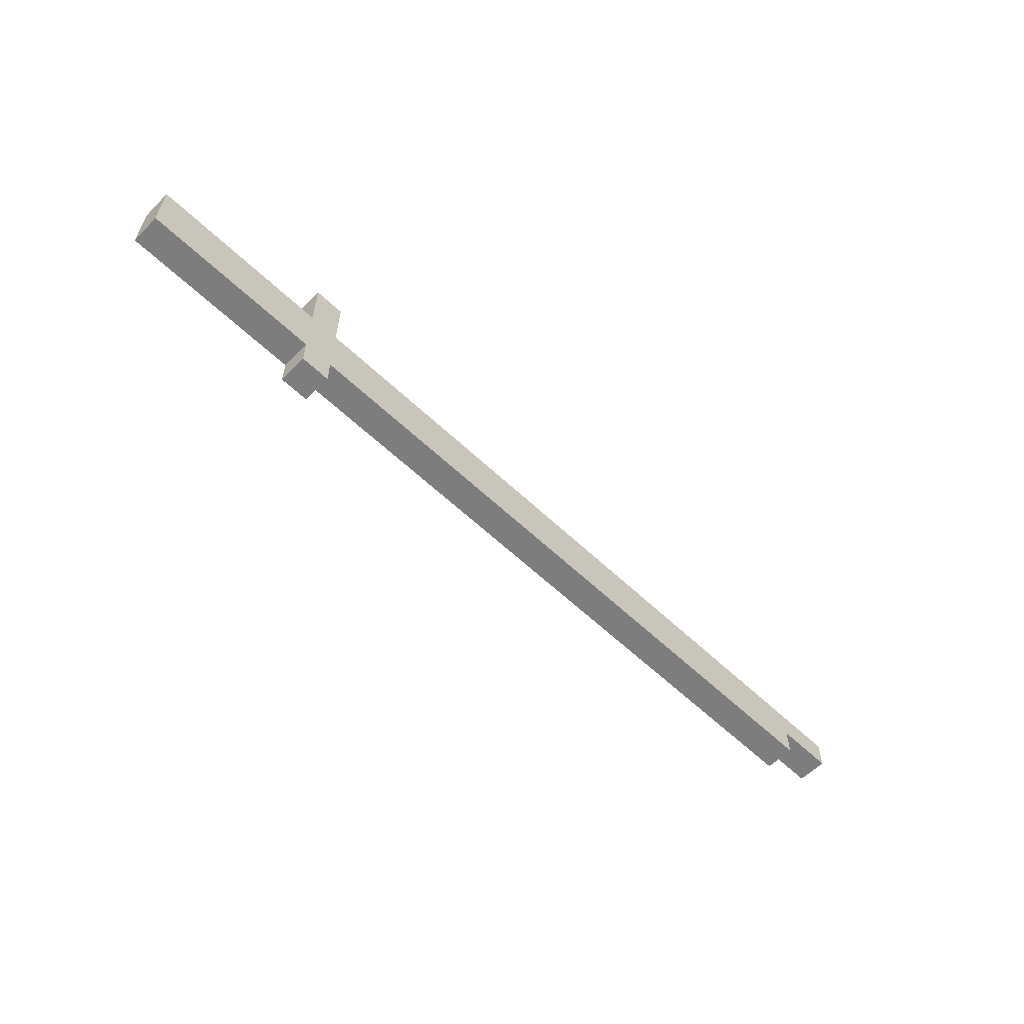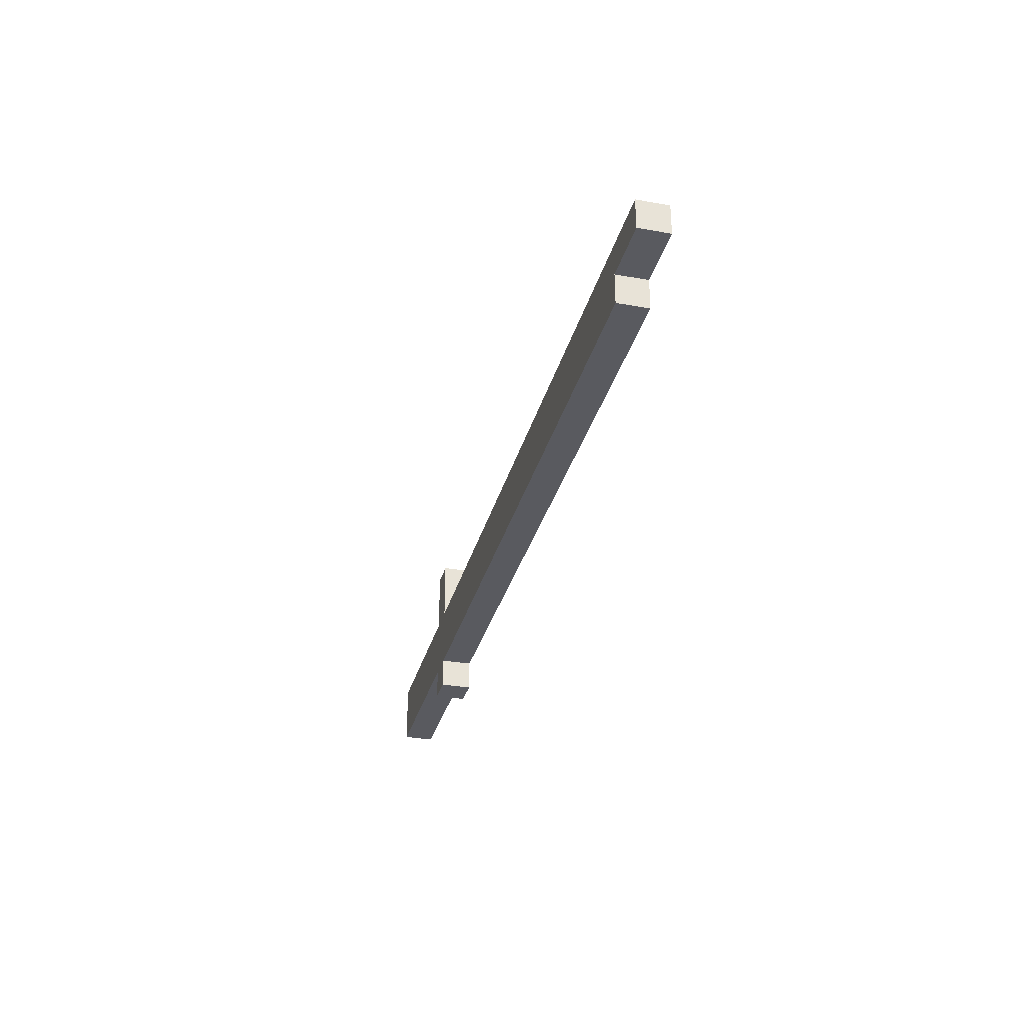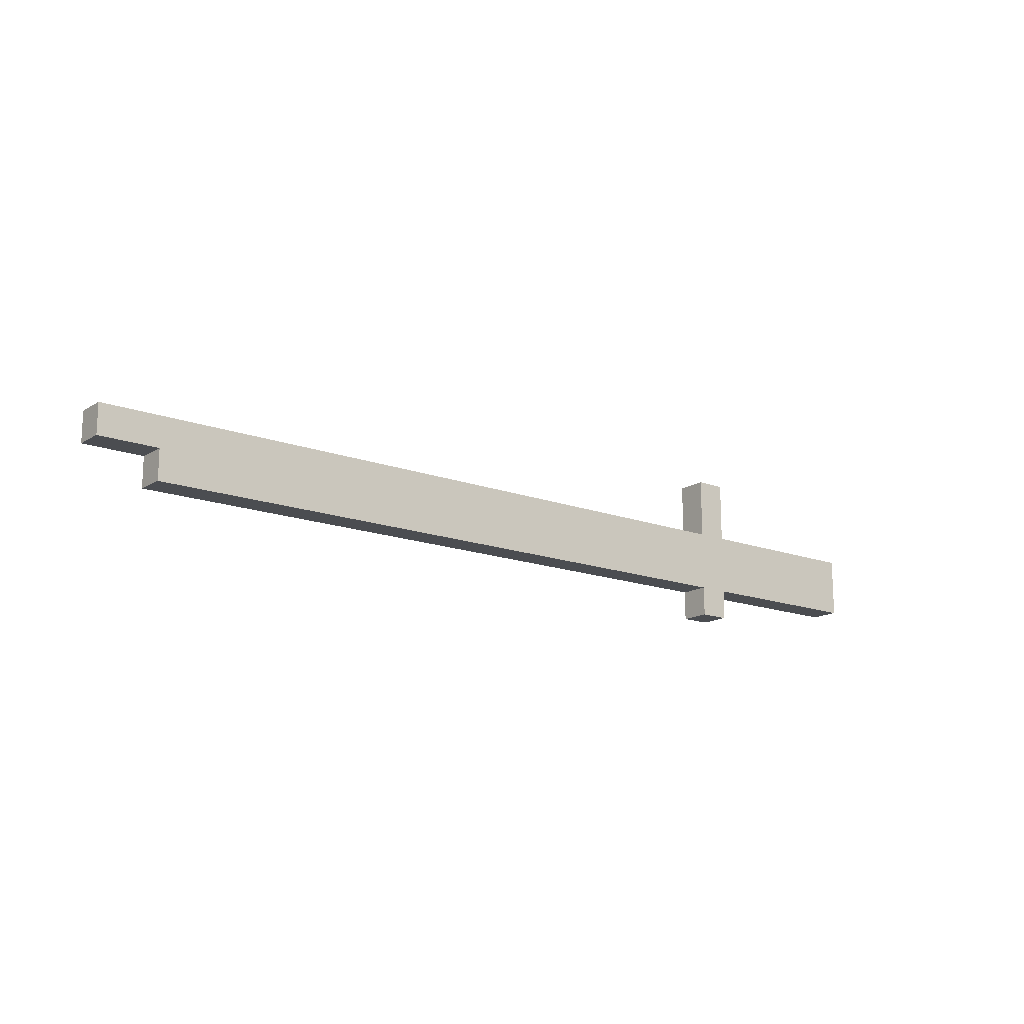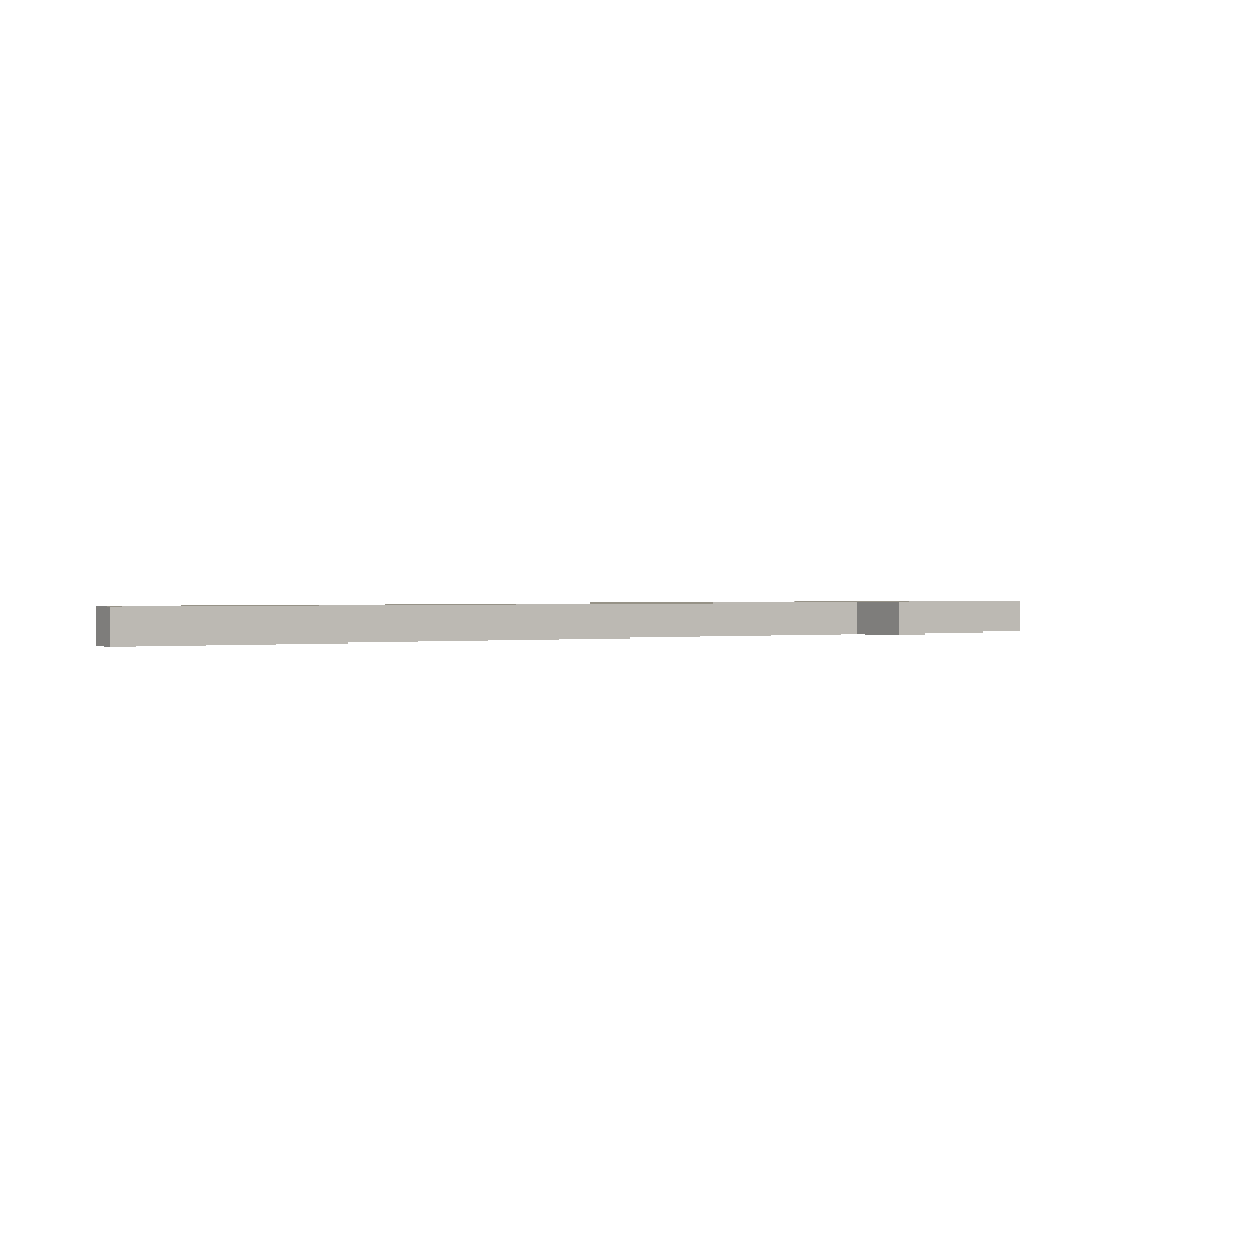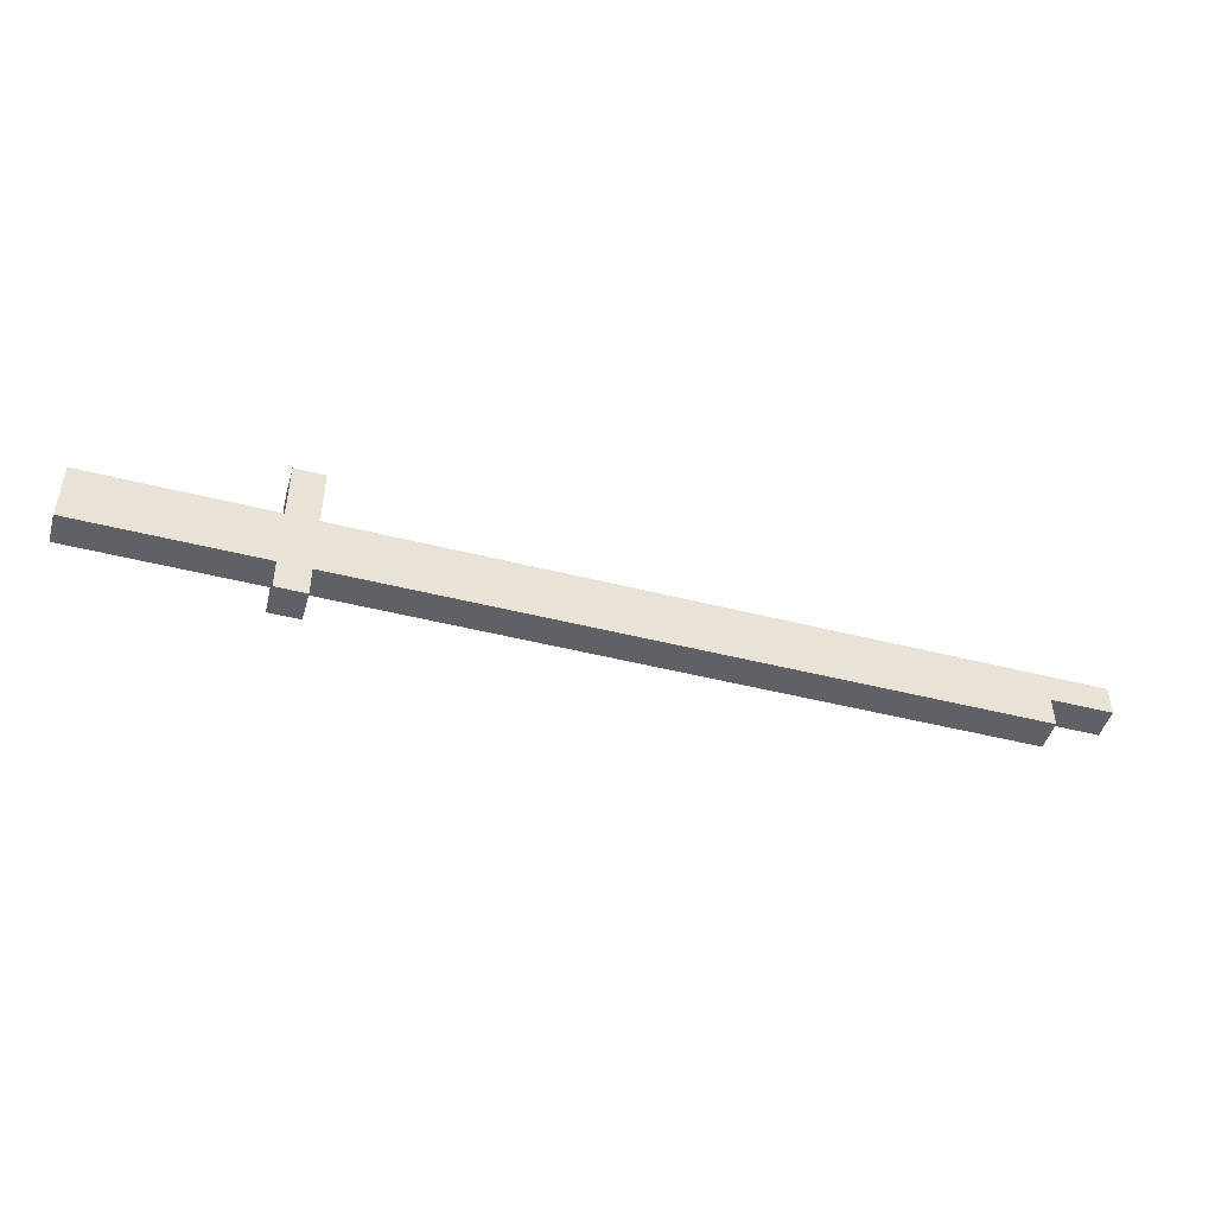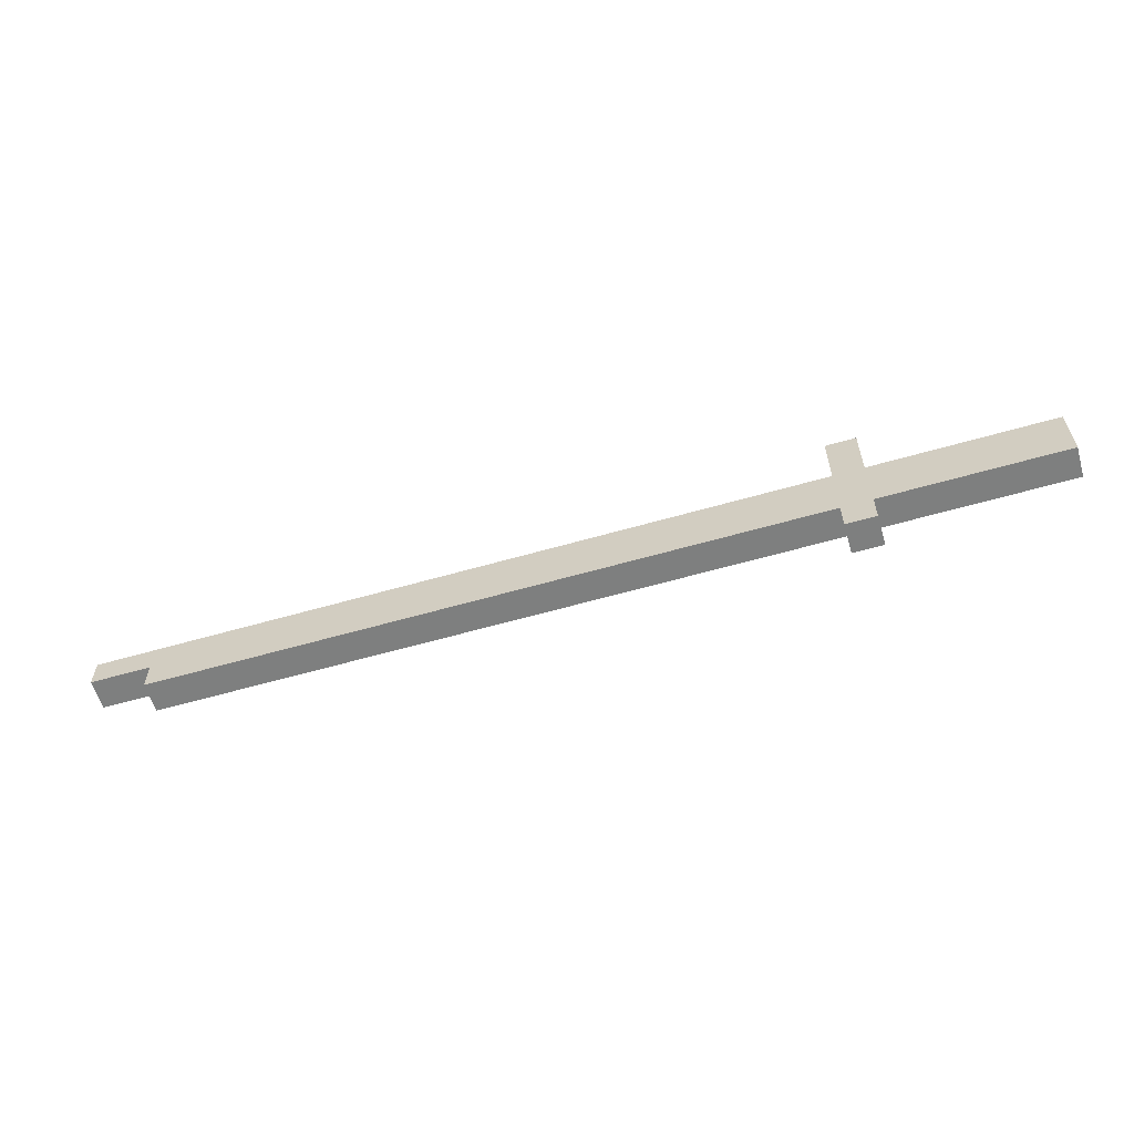
<metadata>
{"format":"obj","ext":"obj","renderer":"f3d","projection":"perspective","resolution":1024,"background":"white","views":[{"elev":-59.1,"azim":-44.4,"up":"+Y"},{"elev":-31.9,"azim":75.8,"up":"+Y"},{"elev":-15.6,"azim":141.8,"up":"+Y"},{"elev":1.0,"azim":146.5,"up":"+Z"},{"elev":-47.0,"azim":-16.1,"up":"+Y"},{"elev":-59.6,"azim":-163.5,"up":"+Y"}]}
</metadata>
<code>
o Model 10 Bayonet
v -1.55 -0.15 0.05
v -1.55 -0.15 -0.05
v -1.55 0.05 0.05
v -1.55 0.05 -0.05
v -0.95 -0.25 0.05
v -0.95 -0.25 -0.05
v -0.95 -0.15 0.05
v -0.95 -0.15 -0.05
v -0.95 0.05 0.05
v -0.95 0.05 -0.05
v -0.95 0.25 0.05
v -0.95 0.25 -0.05
v -0.85 -0.25 0.05
v -0.85 -0.25 -0.05
v -0.85 -0.15 0.05
v -0.85 -0.15 -0.05
v -0.85 0.05 0.05
v -0.85 0.05 -0.05
v -0.85 0.25 0.05
v -0.85 0.25 -0.05
v 1.35 -0.15 0.05
v 1.35 -0.15 -0.05
v 1.35 -0.05 0.05
v 1.35 -0.05 -0.05
v 1.55 -0.05 0.05
v 1.55 -0.05 -0.05
v 1.55 0.05 0.05
v 1.55 0.05 -0.05
v -1.55 -0.15 0.05
v -1.55 0.05 0.05
v -1.45 -0.15 0.05
v -1.45 -0.05 0.05
v -1.35 -0.15 0.05
v -1.35 -0.05 0.05
v -1.25 -0.15 0.05
v -1.25 0.05 0.05
v -1.15 -0.15 0.05
v -1.15 -0.05 0.05
v -1.15 0.05 0.05
v -1.05 -0.15 0.05
v -1.05 -0.05 0.05
v -0.95 -0.25 0.05
v -0.95 -0.15 0.05
v -0.95 0.05 0.05
v -0.95 0.25 0.05
v -0.85 -0.25 0.05
v -0.85 -0.15 0.05
v -0.85 0.05 0.05
v -0.85 0.25 0.05
v 1.35 -0.15 0.05
v 1.35 -0.05 0.05
v 1.55 -0.05 0.05
v 1.55 0.05 0.05
v -1.55 -0.15 -0.05
v -1.55 0.05 -0.05
v -1.45 -0.15 -0.05
v -1.45 -0.05 -0.05
v -1.35 -0.15 -0.05
v -1.35 -0.05 -0.05
v -1.25 -0.15 -0.05
v -1.25 0.05 -0.05
v -1.15 -0.15 -0.05
v -1.15 -0.05 -0.05
v -1.15 0.05 -0.05
v -1.05 -0.15 -0.05
v -1.05 -0.05 -0.05
v -0.95 -0.25 -0.05
v -0.95 -0.15 -0.05
v -0.95 0.05 -0.05
v -0.95 0.25 -0.05
v -0.85 -0.25 -0.05
v -0.85 -0.15 -0.05
v -0.85 0.05 -0.05
v -0.85 0.25 -0.05
v 1.35 -0.15 -0.05
v 1.35 -0.05 -0.05
v 1.55 -0.05 -0.05
v 1.55 0.05 -0.05
v -0.95 -0.25 0.05
v -0.85 -0.25 0.05
v -0.95 -0.25 -0.05
v -0.85 -0.25 -0.05
v -1.55 -0.15 0.05
v -1.45 -0.15 0.05
v -1.35 -0.15 0.05
v -1.25 -0.15 0.05
v -1.15 -0.15 0.05
v -1.05 -0.15 0.05
v -0.95 -0.15 0.05
v -0.85 -0.15 0.05
v 1.35 -0.15 0.05
v -1.55 -0.15 -0.05
v -1.45 -0.15 -0.05
v -1.35 -0.15 -0.05
v -1.25 -0.15 -0.05
v -1.15 -0.15 -0.05
v -1.05 -0.15 -0.05
v -0.95 -0.15 -0.05
v -0.85 -0.15 -0.05
v 1.35 -0.15 -0.05
v 1.35 -0.05 0.05
v 1.55 -0.05 0.05
v 1.35 -0.05 -0.05
v 1.55 -0.05 -0.05
v -1.55 0.05 0.05
v -1.25 0.05 0.05
v -1.15 0.05 0.05
v -0.95 0.05 0.05
v -0.85 0.05 0.05
v 1.55 0.05 0.05
v -1.55 0.05 -0.05
v -1.25 0.05 -0.05
v -1.15 0.05 -0.05
v -0.95 0.05 -0.05
v -0.85 0.05 -0.05
v 1.55 0.05 -0.05
v -0.95 0.25 0.05
v -0.85 0.25 0.05
v -0.95 0.25 -0.05
v -0.85 0.25 -0.05
f 3 2 1
f 4 2 3
f 7 6 5
f 8 6 7
f 11 10 9
f 12 10 11
f 13 14 15
f 15 14 16
f 17 18 19
f 19 18 20
f 21 22 23
f 23 22 24
f 25 26 27
f 27 26 28
f 31 30 29
f 32 30 31
f 33 32 31
f 34 30 32
f 34 32 33
f 35 34 33
f 36 30 34
f 36 34 35
f 37 36 35
f 38 36 37
f 39 36 38
f 40 38 37
f 41 39 38
f 41 38 40
f 43 41 40
f 44 39 41
f 44 41 43
f 46 44 43
f 46 45 44
f 46 43 42
f 47 45 46
f 48 45 47
f 49 45 48
f 50 48 47
f 51 48 50
f 52 48 51
f 53 48 52
f 54 55 56
f 56 55 57
f 56 57 58
f 57 55 59
f 58 57 59
f 58 59 60
f 59 55 61
f 60 59 61
f 60 61 62
f 62 61 63
f 63 61 64
f 62 63 65
f 63 64 66
f 65 63 66
f 65 66 68
f 66 64 69
f 68 66 69
f 68 69 71
f 69 70 71
f 67 68 71
f 71 70 72
f 72 70 73
f 73 70 74
f 72 73 75
f 75 73 76
f 76 73 77
f 77 73 78
f 81 80 79
f 82 80 81
f 92 84 83
f 93 85 84
f 93 84 92
f 94 86 85
f 94 85 93
f 95 87 86
f 95 86 94
f 96 88 87
f 96 87 95
f 97 89 88
f 97 88 96
f 98 89 97
f 99 91 90
f 100 91 99
f 103 102 101
f 104 102 103
f 105 106 111
f 106 107 112
f 111 106 112
f 107 108 113
f 112 107 113
f 113 108 114
f 109 110 115
f 115 110 116
f 117 118 119
f 119 118 120

</code>
